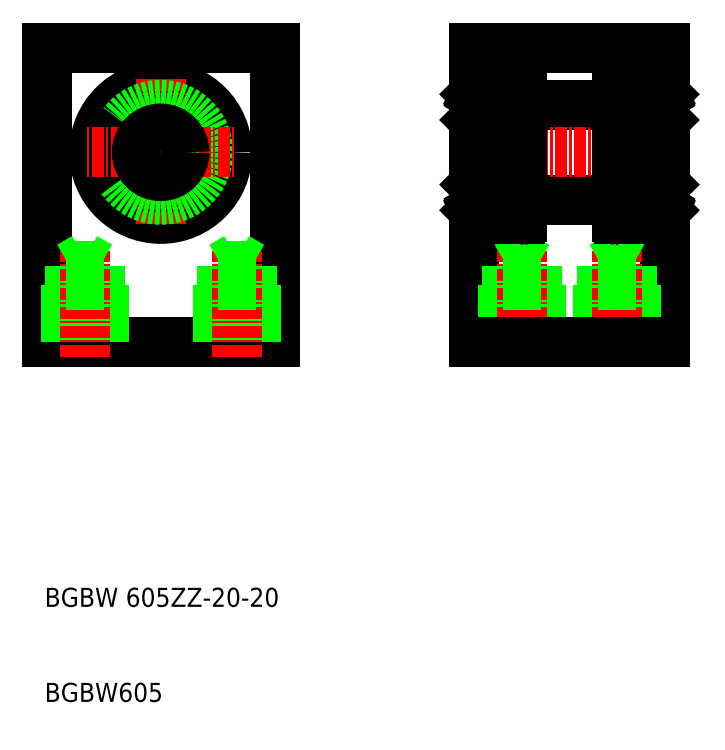
<metadata>
{"format":"dxf","ext":"dxf","renderer":"ezdxf+matplotlib","layout":"modelspace","background":"white","min_lineweight":24,"dpi":150}
</metadata>
<code>
0
SECTION
2
ENTITIES
0
LINE
8
0
10
142
20
118.1
30
0
11
142
21
129.1
31
0
0
LINE
8
0
10
162
20
129.1
30
0
11
162
21
118.1
31
0
0
CIRCLE
8
0
10
109
20
118.1
30
0
40
7
0
LINE
8
0
10
97.01
20
98.12
30
0
11
97.01
21
129.1
31
0
0
LINE
8
0
10
121
20
98.12
30
0
11
121
21
129.1
31
0
0
LINE
8
CENTER
10
109
20
125.9
30
0
11
109
21
110.4
31
0
0
LINE
8
0
10
97.01
20
98.12
30
0
11
121
21
98.12
31
0
0
TEXT
8
0
10
96.81
20
70.31
30
0
40
2
1
BGBW 605ZZ-20-20
0
TEXT
8
0
10
96.81
20
60.31
30
0
40
2
1
BGBW605
0
CIRCLE
8
0
10
109
20
118.1
30
0
40
5
0
LINE
8
CENTER
10
109
20
118.1
30
0
11
101.3
21
118.1
31
0
0
LINE
8
0
10
102.6
20
98.12
30
0
11
102.6
21
106.1
31
0
0
LINE
8
0
10
103
20
98.12
30
0
11
103
21
104.1
31
0
0
LINE
8
0
10
99.44
20
98.12
30
0
11
99.44
21
106.1
31
0
0
LINE
8
0
10
99.01
20
98.12
30
0
11
99.01
21
104.1
31
0
0
LINE
8
CENTER
10
101
20
96.62
30
0
11
101
21
107.8
31
0
0
LINE
8
0
10
99.44
20
106.1
30
0
11
101
21
107
31
0
0
LINE
8
0
10
102.6
20
106.1
30
0
11
101
21
107
31
0
0
LINE
8
0
10
102.6
20
106.1
30
0
11
101
21
106.1
31
0
0
LINE
8
0
10
103
20
104.1
30
0
11
101
21
104.1
31
0
0
LINE
8
0
10
99.44
20
106.1
30
0
11
101
21
106.1
31
0
0
LINE
8
0
10
99.01
20
104.1
30
0
11
101
21
104.1
31
0
0
LINE
8
0
10
115
20
98.12
30
0
11
115
21
104.1
31
0
0
LINE
8
0
10
115.4
20
98.12
30
0
11
115.4
21
106.1
31
0
0
LINE
8
0
10
119
20
98.12
30
0
11
119
21
104.1
31
0
0
LINE
8
0
10
118.6
20
98.12
30
0
11
118.6
21
106.1
31
0
0
LINE
8
CENTER
10
117
20
96.62
30
0
11
117
21
107.8
31
0
0
LINE
8
0
10
118.6
20
106.1
30
0
11
117
21
107
31
0
0
LINE
8
0
10
115.4
20
106.1
30
0
11
117
21
107
31
0
0
LINE
8
0
10
118.6
20
106.1
30
0
11
117
21
106.1
31
0
0
LINE
8
0
10
119
20
104.1
30
0
11
117
21
104.1
31
0
0
LINE
8
0
10
115
20
104.1
30
0
11
117
21
104.1
31
0
0
LINE
8
0
10
115.4
20
106.1
30
0
11
117
21
106.1
31
0
0
LINE
8
CENTER
10
109
20
118.1
30
0
11
116.8
21
118.1
31
0
0
CIRCLE
8
0
10
109
20
118.1
30
0
40
2.5
0
LINE
8
0
10
142
20
118.1
30
0
11
142
21
98.12
31
0
0
LINE
8
0
10
162
20
98.12
30
0
11
162
21
118.1
31
0
0
LINE
8
0
10
159
20
98.12
30
0
11
159
21
104.1
31
0
0
LINE
8
0
10
158.6
20
98.12
30
0
11
158.6
21
106.1
31
0
0
LINE
8
0
10
155
20
98.12
30
0
11
155
21
104.1
31
0
0
LINE
8
0
10
155.4
20
98.12
30
0
11
155.4
21
106.1
31
0
0
LINE
8
0
10
148.6
20
98.12
30
0
11
148.6
21
106.1
31
0
0
LINE
8
0
10
149
20
98.12
30
0
11
149
21
104.1
31
0
0
LINE
8
0
10
145.4
20
98.12
30
0
11
145.4
21
106.1
31
0
0
LINE
8
0
10
145
20
98.12
30
0
11
145
21
104.1
31
0
0
LINE
8
CENTER
10
157
20
96.62
30
0
11
157
21
107.8
31
0
0
LINE
8
CENTER
10
147
20
96.62
30
0
11
147
21
107.8
31
0
0
LINE
8
0
10
142
20
98.12
30
0
11
162
21
98.12
31
0
0
LINE
8
0
10
147
20
113.1
30
0
11
157
21
113.1
31
0
0
LINE
8
0
10
147
20
123.1
30
0
11
157
21
123.1
31
0
0
LINE
8
CENTER
10
140.5
20
118.1
30
0
11
163.5
21
118.1
31
0
0
LINE
8
0
10
145
20
104.1
30
0
11
147
21
104.1
31
0
0
LINE
8
0
10
145.4
20
106.1
30
0
11
147
21
106.1
31
0
0
LINE
8
0
10
145.4
20
106.1
30
0
11
147
21
107
31
0
0
LINE
8
0
10
148.6
20
106.1
30
0
11
147
21
107
31
0
0
LINE
8
0
10
149
20
104.1
30
0
11
147
21
104.1
31
0
0
LINE
8
0
10
148.6
20
106.1
30
0
11
147
21
106.1
31
0
0
LINE
8
0
10
155.4
20
106.1
30
0
11
157
21
107
31
0
0
LINE
8
0
10
158.6
20
106.1
30
0
11
157
21
107
31
0
0
LINE
8
0
10
158.6
20
106.1
30
0
11
157
21
106.1
31
0
0
LINE
8
0
10
159
20
104.1
30
0
11
157
21
104.1
31
0
0
LINE
8
0
10
155.4
20
106.1
30
0
11
157
21
106.1
31
0
0
LINE
8
0
10
155
20
104.1
30
0
11
157
21
104.1
31
0
0
LINE
8
0
10
97.01
20
129.1
30
0
11
121
21
129.1
31
0
0
LINE
8
0
10
142
20
129.1
30
0
11
162
21
129.1
31
0
0
LINE
8
0
10
142
20
124.9
30
0
11
142
21
118.1
31
0
0
LINE
8
0
10
147
20
124.9
30
0
11
147
21
118.1
31
0
0
LINE
8
0
10
142
20
111.3
30
0
11
142
21
118.1
31
0
0
LINE
8
0
10
147
20
111.3
30
0
11
147
21
118.1
31
0
0
LINE
8
0
10
142.2
20
111.1
30
0
11
146.8
21
111.1
31
0
0
ARC
8
0
10
142.2
20
111.3
30
0
40
0.2
50
180
51
270
0
ARC
8
0
10
146.8
20
111.3
30
0
40
0.2
50
270
51
0
0
LINE
8
0
10
146.8
20
115.6
30
0
11
142.2
21
115.6
31
0
0
CIRCLE
8
0
10
144.5
20
113.4
30
0
40
1.191
0
LINE
8
0
10
142.5
20
112.8
30
0
11
142.5
21
114.3
31
0
0
LINE
8
0
10
142.7
20
114.3
30
0
11
142.7
21
112.8
31
0
0
LINE
8
0
10
143
20
112.5
30
0
11
143.7
21
112.5
31
0
0
LINE
8
0
10
142.9
20
112.6
30
0
11
142.7
21
112.8
31
0
0
LINE
8
0
10
142.8
20
112.5
30
0
11
142.5
21
112.8
31
0
0
ARC
8
0
10
142.6
20
112.1
30
0
40
0.1446
50
210
51
0
0
ARC
8
0
10
142.6
20
112.1
30
0
40
0.261
50
210
51
0
0
LINE
8
0
10
142.5
20
112.2
30
0
11
142.4
21
112.2
31
0
0
LINE
8
0
10
142.4
20
112.2
30
0
11
142.5
21
112
31
0
0
LINE
8
0
10
142.4
20
112.3
30
0
11
142.5
21
112.2
31
0
0
LINE
8
0
10
142.3
20
112.3
30
0
11
142.4
21
112.3
31
0
0
LINE
8
0
10
142
20
112
30
0
11
142.1
21
112.1
31
0
0
LINE
8
0
10
142.1
20
112.1
30
0
11
142.3
21
112.1
31
0
0
LINE
8
0
10
142.3
20
112.1
30
0
11
142.4
21
112
31
0
0
ARC
8
0
10
142.4
20
112.2
30
0
40
0.1164
50
120
51
210
0
LINE
8
0
10
142.9
20
112.1
30
0
11
142.9
21
112.6
31
0
0
LINE
8
0
10
142.8
20
112.1
30
0
11
142.8
21
112.5
31
0
0
LINE
8
0
10
142.9
20
112.4
30
0
11
143
21
112.5
31
0
0
LINE
8
0
10
143
20
114.2
30
0
11
143.7
21
114.2
31
0
0
LINE
8
0
10
142.1
20
114.6
30
0
11
142.9
21
114.6
31
0
0
ARC
8
0
10
142.7
20
114.3
30
0
40
0.1164
50
90
51
180
0
LINE
8
0
10
142
20
114.7
30
0
11
142.1
21
114.6
31
0
0
LINE
8
0
10
142.7
20
114.4
30
0
11
142.8
21
114.4
31
0
0
LINE
8
0
10
142.8
20
114.4
30
0
11
142.8
21
114.3
31
0
0
LINE
8
0
10
142.8
20
114.3
30
0
11
142.7
21
114.3
31
0
0
LINE
8
0
10
142.9
20
114.6
30
0
11
142.9
21
114.3
31
0
0
LINE
8
0
10
142.9
20
114.3
30
0
11
143
21
114.2
31
0
0
ARC
8
0
10
142.2
20
115.4
30
0
40
0.2
50
90
51
180
0
LINE
8
0
10
146.4
20
114.3
30
0
11
146.4
21
112.8
31
0
0
LINE
8
0
10
146.5
20
112.8
30
0
11
146.5
21
114.3
31
0
0
ARC
8
0
10
146.4
20
112.1
30
0
40
0.261
50
180
51
330
0
ARC
8
0
10
146.4
20
112.1
30
0
40
0.1446
50
180
51
330
0
LINE
8
0
10
146.1
20
112.6
30
0
11
146.4
21
112.8
31
0
0
LINE
8
0
10
146
20
112.5
30
0
11
145.3
21
112.5
31
0
0
LINE
8
0
10
146.1
20
112.4
30
0
11
146
21
112.5
31
0
0
LINE
8
0
10
146.1
20
112.1
30
0
11
146.1
21
112.6
31
0
0
LINE
8
0
10
147
20
112
30
0
11
146.9
21
112.1
31
0
0
LINE
8
0
10
146.7
20
112.1
30
0
11
146.6
21
112
31
0
0
LINE
8
0
10
146.3
20
112.5
30
0
11
146.5
21
112.8
31
0
0
ARC
8
0
10
146.6
20
112.2
30
0
40
0.1164
50
330
51
60
0
LINE
8
0
10
146.9
20
112.1
30
0
11
146.7
21
112.1
31
0
0
LINE
8
0
10
146.7
20
112.3
30
0
11
146.6
21
112.3
31
0
0
LINE
8
0
10
146.6
20
112.3
30
0
11
146.5
21
112.2
31
0
0
LINE
8
0
10
146.6
20
112.2
30
0
11
146.5
21
112
31
0
0
LINE
8
0
10
146.5
20
112.2
30
0
11
146.6
21
112.2
31
0
0
LINE
8
0
10
146.3
20
112.1
30
0
11
146.3
21
112.5
31
0
0
LINE
8
0
10
146.9
20
114.6
30
0
11
146.1
21
114.6
31
0
0
LINE
8
0
10
146.2
20
114.3
30
0
11
146.4
21
114.3
31
0
0
LINE
8
0
10
146.4
20
114.4
30
0
11
146.2
21
114.4
31
0
0
LINE
8
0
10
146
20
114.2
30
0
11
145.3
21
114.2
31
0
0
LINE
8
0
10
146.1
20
114.3
30
0
11
146
21
114.2
31
0
0
LINE
8
0
10
146.1
20
114.6
30
0
11
146.1
21
114.3
31
0
0
LINE
8
0
10
146.2
20
114.4
30
0
11
146.2
21
114.3
31
0
0
LINE
8
0
10
147
20
114.7
30
0
11
146.9
21
114.6
31
0
0
ARC
8
0
10
146.4
20
114.3
30
0
40
0.1164
50
5e-05
51
90
0
ARC
8
0
10
146.8
20
115.4
30
0
40
0.2
50
0
51
90
0
ARC
8
0
10
142.4
20
124.1
30
0
40
0.1164
50
150
51
240
0
LINE
8
0
10
142.4
20
124.1
30
0
11
142.5
21
124.2
31
0
0
LINE
8
0
10
142.8
20
124.1
30
0
11
142.8
21
123.7
31
0
0
LINE
8
0
10
142.9
20
124.1
30
0
11
142.9
21
123.7
31
0
0
LINE
8
0
10
146.1
20
124.1
30
0
11
146.1
21
123.7
31
0
0
LINE
8
0
10
146.3
20
124.1
30
0
11
146.3
21
123.7
31
0
0
LINE
8
0
10
146.6
20
124.1
30
0
11
146.5
21
124.2
31
0
0
ARC
8
0
10
146.6
20
124.1
30
0
40
0.1164
50
300
51
30
0
LINE
8
0
10
146.8
20
120.6
30
0
11
142.2
21
120.6
31
0
0
CIRCLE
8
0
10
144.5
20
122.9
30
0
40
1.191
0
LINE
8
0
10
142.7
20
121.9
30
0
11
142.7
21
123.4
31
0
0
LINE
8
0
10
142.5
20
123.5
30
0
11
142.5
21
121.9
31
0
0
LINE
8
0
10
142.9
20
121.9
30
0
11
143
21
122
31
0
0
ARC
8
0
10
142.2
20
120.8
30
0
40
0.2
50
180
51
270
0
ARC
8
0
10
142.7
20
121.9
30
0
40
0.1164
50
180
51
270
0
LINE
8
0
10
142.1
20
121.6
30
0
11
142.9
21
121.6
31
0
0
LINE
8
0
10
142
20
121.5
30
0
11
142.1
21
121.6
31
0
0
LINE
8
0
10
142.9
20
121.6
30
0
11
142.9
21
121.9
31
0
0
LINE
8
0
10
142.8
20
121.9
30
0
11
142.7
21
121.9
31
0
0
LINE
8
0
10
142.8
20
121.8
30
0
11
142.8
21
121.9
31
0
0
LINE
8
0
10
142.7
20
121.8
30
0
11
142.8
21
121.8
31
0
0
LINE
8
0
10
143
20
122
30
0
11
143.7
21
122
31
0
0
LINE
8
0
10
143
20
123.7
30
0
11
143.7
21
123.7
31
0
0
LINE
8
0
10
142.8
20
123.7
30
0
11
142.5
21
123.5
31
0
0
LINE
8
0
10
142.3
20
124
30
0
11
142.4
21
123.9
31
0
0
LINE
8
0
10
142.4
20
123.9
30
0
11
142.5
21
124
31
0
0
LINE
8
0
10
142.5
20
124
30
0
11
142.4
21
124.1
31
0
0
LINE
8
0
10
142.9
20
123.8
30
0
11
143
21
123.7
31
0
0
LINE
8
0
10
142.9
20
123.7
30
0
11
142.7
21
123.4
31
0
0
LINE
8
0
10
146.5
20
123.5
30
0
11
146.5
21
121.9
31
0
0
LINE
8
0
10
146.4
20
121.9
30
0
11
146.4
21
123.4
31
0
0
LINE
8
0
10
146.1
20
121.9
30
0
11
146
21
122
31
0
0
LINE
8
0
10
146.9
20
121.6
30
0
11
146.1
21
121.6
31
0
0
LINE
8
0
10
146.4
20
121.8
30
0
11
146.2
21
121.8
31
0
0
LINE
8
0
10
146.2
20
121.9
30
0
11
146.4
21
121.9
31
0
0
LINE
8
0
10
146.2
20
121.8
30
0
11
146.2
21
121.9
31
0
0
LINE
8
0
10
146.1
20
121.6
30
0
11
146.1
21
121.9
31
0
0
ARC
8
0
10
146.8
20
120.8
30
0
40
0.2
50
270
51
0
0
LINE
8
0
10
147
20
121.5
30
0
11
146.9
21
121.6
31
0
0
ARC
8
0
10
146.4
20
121.9
30
0
40
0.1164
50
270
51
360
0
LINE
8
0
10
146.1
20
123.7
30
0
11
146.4
21
123.4
31
0
0
LINE
8
0
10
146
20
122
30
0
11
145.3
21
122
31
0
0
LINE
8
0
10
146
20
123.7
30
0
11
145.3
21
123.7
31
0
0
LINE
8
0
10
146.1
20
123.8
30
0
11
146
21
123.7
31
0
0
LINE
8
0
10
146.5
20
124
30
0
11
146.6
21
124.1
31
0
0
LINE
8
0
10
146.6
20
123.9
30
0
11
146.5
21
124
31
0
0
LINE
8
0
10
146.7
20
124
30
0
11
146.6
21
123.9
31
0
0
LINE
8
0
10
146.3
20
123.7
30
0
11
146.5
21
123.5
31
0
0
LINE
8
0
10
142.2
20
125.1
30
0
11
146.8
21
125.1
31
0
0
ARC
8
0
10
142.2
20
124.9
30
0
40
0.2
50
90
51
180
0
ARC
8
0
10
142.6
20
124.1
30
0
40
0.261
50
0
51
150
0
ARC
8
0
10
142.6
20
124.1
30
0
40
0.1446
50
0
51
150
0
LINE
8
0
10
142.3
20
124.1
30
0
11
142.4
21
124.3
31
0
0
LINE
8
0
10
142.1
20
124.1
30
0
11
142.3
21
124.1
31
0
0
LINE
8
0
10
142
20
124.2
30
0
11
142.1
21
124.1
31
0
0
LINE
8
0
10
143.4
20
125.1
30
0
11
143.4
21
125.1
31
0
0
LINE
8
0
10
144.5
20
125.1
30
0
11
144.5
21
125.1
31
0
0
ARC
8
0
10
146.4
20
124.1
30
0
40
0.1446
50
30
51
180
0
ARC
8
0
10
146.4
20
124.1
30
0
40
0.261
50
30
51
180
0
ARC
8
0
10
146.8
20
124.9
30
0
40
0.2
50
0
51
90
0
LINE
8
0
10
147
20
124.2
30
0
11
146.9
21
124.1
31
0
0
LINE
8
0
10
146.7
20
124.1
30
0
11
146.6
21
124.3
31
0
0
LINE
8
0
10
146.9
20
124.1
30
0
11
146.7
21
124.1
31
0
0
LINE
8
0
10
157
20
124.9
30
0
11
157
21
118.1
31
0
0
LINE
8
0
10
162
20
124.9
30
0
11
162
21
118.1
31
0
0
CIRCLE
8
0
10
159.5
20
113.4
30
0
40
1.191
0
LINE
8
0
10
157.5
20
112.8
30
0
11
157.5
21
114.3
31
0
0
LINE
8
0
10
157.7
20
114.3
30
0
11
157.7
21
112.8
31
0
0
LINE
8
0
10
161.4
20
114.3
30
0
11
161.4
21
112.8
31
0
0
LINE
8
0
10
161.5
20
112.8
30
0
11
161.5
21
114.3
31
0
0
LINE
8
0
10
157
20
111.3
30
0
11
157
21
118.1
31
0
0
LINE
8
0
10
162
20
111.3
30
0
11
162
21
118.1
31
0
0
LINE
8
0
10
157.9
20
112.6
30
0
11
157.7
21
112.8
31
0
0
LINE
8
0
10
157.8
20
112.5
30
0
11
157.5
21
112.8
31
0
0
ARC
8
0
10
157.6
20
112.1
30
0
40
0.1446
50
210
51
0
0
ARC
8
0
10
157.6
20
112.1
30
0
40
0.261
50
210
51
0
0
LINE
8
0
10
157.2
20
111.1
30
0
11
161.8
21
111.1
31
0
0
ARC
8
0
10
157.2
20
111.3
30
0
40
0.2
50
180
51
270
0
LINE
8
0
10
157.5
20
112.2
30
0
11
157.4
21
112.2
31
0
0
LINE
8
0
10
157.4
20
112.2
30
0
11
157.5
21
112
31
0
0
LINE
8
0
10
157.4
20
112.3
30
0
11
157.5
21
112.2
31
0
0
LINE
8
0
10
157.3
20
112.3
30
0
11
157.4
21
112.3
31
0
0
LINE
8
0
10
157
20
112
30
0
11
157.1
21
112.1
31
0
0
LINE
8
0
10
157.1
20
112.1
30
0
11
157.3
21
112.1
31
0
0
LINE
8
0
10
157.3
20
112.1
30
0
11
157.4
21
112
31
0
0
ARC
8
0
10
157.4
20
112.2
30
0
40
0.1164
50
120
51
210
0
LINE
8
0
10
161
20
112.5
30
0
11
160.3
21
112.5
31
0
0
LINE
8
0
10
158
20
112.5
30
0
11
158.7
21
112.5
31
0
0
LINE
8
0
10
157.9
20
112.1
30
0
11
157.9
21
112.6
31
0
0
LINE
8
0
10
157.8
20
112.1
30
0
11
157.8
21
112.5
31
0
0
LINE
8
0
10
157.9
20
112.4
30
0
11
158
21
112.5
31
0
0
ARC
8
0
10
161.8
20
111.3
30
0
40
0.2
50
270
51
0
0
ARC
8
0
10
161.4
20
112.1
30
0
40
0.261
50
180
51
330
0
ARC
8
0
10
161.4
20
112.1
30
0
40
0.1446
50
180
51
330
0
LINE
8
0
10
161.1
20
112.6
30
0
11
161.4
21
112.8
31
0
0
LINE
8
0
10
161.1
20
112.4
30
0
11
161
21
112.5
31
0
0
LINE
8
0
10
161.1
20
112.1
30
0
11
161.1
21
112.6
31
0
0
LINE
8
0
10
162
20
112
30
0
11
161.9
21
112.1
31
0
0
LINE
8
0
10
161.7
20
112.1
30
0
11
161.6
21
112
31
0
0
LINE
8
0
10
161.3
20
112.5
30
0
11
161.5
21
112.8
31
0
0
ARC
8
0
10
161.6
20
112.2
30
0
40
0.1164
50
330
51
60
0
LINE
8
0
10
161.9
20
112.1
30
0
11
161.7
21
112.1
31
0
0
LINE
8
0
10
161.7
20
112.3
30
0
11
161.6
21
112.3
31
0
0
LINE
8
0
10
161.6
20
112.3
30
0
11
161.5
21
112.2
31
0
0
LINE
8
0
10
161.6
20
112.2
30
0
11
161.5
21
112
31
0
0
LINE
8
0
10
161.5
20
112.2
30
0
11
161.6
21
112.2
31
0
0
LINE
8
0
10
161.3
20
112.1
30
0
11
161.3
21
112.5
31
0
0
LINE
8
0
10
161.8
20
120.6
30
0
11
157.2
21
120.6
31
0
0
LINE
8
0
10
157.1
20
114.6
30
0
11
157.9
21
114.6
31
0
0
LINE
8
0
10
157.7
20
114.4
30
0
11
157.8
21
114.4
31
0
0
LINE
8
0
10
157.8
20
114.3
30
0
11
157.7
21
114.3
31
0
0
LINE
8
0
10
161.8
20
115.6
30
0
11
157.2
21
115.6
31
0
0
ARC
8
0
10
157.7
20
114.3
30
0
40
0.1164
50
90
51
180
0
LINE
8
0
10
157
20
114.7
30
0
11
157.1
21
114.6
31
0
0
ARC
8
0
10
157.2
20
115.4
30
0
40
0.2
50
90
51
180
0
ARC
8
0
10
157.2
20
120.8
30
0
40
0.2
50
180
51
270
0
LINE
8
0
10
161
20
114.2
30
0
11
160.3
21
114.2
31
0
0
LINE
8
0
10
158
20
114.2
30
0
11
158.7
21
114.2
31
0
0
LINE
8
0
10
157.8
20
114.4
30
0
11
157.8
21
114.3
31
0
0
LINE
8
0
10
157.9
20
114.6
30
0
11
157.9
21
114.3
31
0
0
LINE
8
0
10
157.9
20
114.3
30
0
11
158
21
114.2
31
0
0
LINE
8
0
10
161.9
20
114.6
30
0
11
161.1
21
114.6
31
0
0
LINE
8
0
10
161.2
20
114.3
30
0
11
161.4
21
114.3
31
0
0
LINE
8
0
10
161.4
20
114.4
30
0
11
161.2
21
114.4
31
0
0
LINE
8
0
10
161.1
20
114.3
30
0
11
161
21
114.2
31
0
0
LINE
8
0
10
161.1
20
114.6
30
0
11
161.1
21
114.3
31
0
0
LINE
8
0
10
161.2
20
114.4
30
0
11
161.2
21
114.3
31
0
0
LINE
8
0
10
162
20
114.7
30
0
11
161.9
21
114.6
31
0
0
ARC
8
0
10
161.4
20
114.3
30
0
40
0.1164
50
5e-05
51
90
0
ARC
8
0
10
161.8
20
115.4
30
0
40
0.2
50
0
51
90
0
ARC
8
0
10
161.8
20
120.8
30
0
40
0.2
50
270
51
0
0
LINE
8
0
10
157.1
20
121.6
30
0
11
157.9
21
121.6
31
0
0
LINE
8
0
10
157.8
20
121.9
30
0
11
157.7
21
121.9
31
0
0
LINE
8
0
10
157.7
20
121.8
30
0
11
157.8
21
121.8
31
0
0
LINE
8
0
10
157.8
20
123.7
30
0
11
157.5
21
123.5
31
0
0
LINE
8
0
10
157.9
20
123.7
30
0
11
157.7
21
123.4
31
0
0
ARC
8
0
10
157.6
20
124.1
30
0
40
0.261
50
0
51
150
0
ARC
8
0
10
157.6
20
124.1
30
0
40
0.1446
50
0
51
150
0
LINE
8
0
10
157.2
20
125.1
30
0
11
161.8
21
125.1
31
0
0
ARC
8
0
10
157.4
20
124.1
30
0
40
0.1164
50
150
51
240
0
LINE
8
0
10
157.4
20
124.1
30
0
11
157.5
21
124.2
31
0
0
LINE
8
0
10
157.7
20
121.9
30
0
11
157.7
21
123.4
31
0
0
LINE
8
0
10
157.5
20
123.5
30
0
11
157.5
21
121.9
31
0
0
ARC
8
0
10
157.7
20
121.9
30
0
40
0.1164
50
180
51
270
0
LINE
8
0
10
157
20
121.5
30
0
11
157.1
21
121.6
31
0
0
LINE
8
0
10
157.3
20
124
30
0
11
157.4
21
123.9
31
0
0
LINE
8
0
10
157.4
20
123.9
30
0
11
157.5
21
124
31
0
0
LINE
8
0
10
157.5
20
124
30
0
11
157.4
21
124.1
31
0
0
ARC
8
0
10
157.2
20
124.9
30
0
40
0.2
50
90
51
180
0
LINE
8
0
10
157.3
20
124.1
30
0
11
157.4
21
124.3
31
0
0
LINE
8
0
10
157.1
20
124.1
30
0
11
157.3
21
124.1
31
0
0
LINE
8
0
10
157
20
124.2
30
0
11
157.1
21
124.1
31
0
0
LINE
8
0
10
161
20
122
30
0
11
160.3
21
122
31
0
0
LINE
8
0
10
161
20
123.7
30
0
11
160.3
21
123.7
31
0
0
CIRCLE
8
0
10
159.5
20
122.9
30
0
40
1.191
0
LINE
8
0
10
157.8
20
124.1
30
0
11
157.8
21
123.7
31
0
0
LINE
8
0
10
157.9
20
124.1
30
0
11
157.9
21
123.7
31
0
0
LINE
8
0
10
157.9
20
121.9
30
0
11
158
21
122
31
0
0
LINE
8
0
10
157.9
20
121.6
30
0
11
157.9
21
121.9
31
0
0
LINE
8
0
10
157.8
20
121.8
30
0
11
157.8
21
121.9
31
0
0
LINE
8
0
10
158
20
122
30
0
11
158.7
21
122
31
0
0
LINE
8
0
10
158
20
123.7
30
0
11
158.7
21
123.7
31
0
0
LINE
8
0
10
157.9
20
123.8
30
0
11
158
21
123.7
31
0
0
LINE
8
0
10
158.4
20
125.1
30
0
11
158.4
21
125.1
31
0
0
LINE
8
0
10
159.5
20
125.1
30
0
11
159.5
21
125.1
31
0
0
LINE
8
0
10
161.1
20
124.1
30
0
11
161.1
21
123.7
31
0
0
LINE
8
0
10
161.3
20
124.1
30
0
11
161.3
21
123.7
31
0
0
LINE
8
0
10
161.6
20
124.1
30
0
11
161.5
21
124.2
31
0
0
ARC
8
0
10
161.6
20
124.1
30
0
40
0.1164
50
300
51
30
0
LINE
8
0
10
161.5
20
123.5
30
0
11
161.5
21
121.9
31
0
0
LINE
8
0
10
161.4
20
121.9
30
0
11
161.4
21
123.4
31
0
0
LINE
8
0
10
161.1
20
121.9
30
0
11
161
21
122
31
0
0
LINE
8
0
10
161.9
20
121.6
30
0
11
161.1
21
121.6
31
0
0
LINE
8
0
10
161.4
20
121.8
30
0
11
161.2
21
121.8
31
0
0
LINE
8
0
10
161.2
20
121.9
30
0
11
161.4
21
121.9
31
0
0
LINE
8
0
10
161.2
20
121.8
30
0
11
161.2
21
121.9
31
0
0
LINE
8
0
10
161.1
20
121.6
30
0
11
161.1
21
121.9
31
0
0
LINE
8
0
10
162
20
121.5
30
0
11
161.9
21
121.6
31
0
0
ARC
8
0
10
161.4
20
121.9
30
0
40
0.1164
50
270
51
360
0
LINE
8
0
10
161.1
20
123.7
30
0
11
161.4
21
123.4
31
0
0
LINE
8
0
10
161.1
20
123.8
30
0
11
161
21
123.7
31
0
0
LINE
8
0
10
161.5
20
124
30
0
11
161.6
21
124.1
31
0
0
LINE
8
0
10
161.6
20
123.9
30
0
11
161.5
21
124
31
0
0
LINE
8
0
10
161.7
20
124
30
0
11
161.6
21
123.9
31
0
0
LINE
8
0
10
161.3
20
123.7
30
0
11
161.5
21
123.5
31
0
0
ARC
8
0
10
161.4
20
124.1
30
0
40
0.1446
50
30
51
180
0
ARC
8
0
10
161.4
20
124.1
30
0
40
0.261
50
30
51
180
0
ARC
8
0
10
161.8
20
124.9
30
0
40
0.2
50
0
51
90
0
LINE
8
0
10
162
20
124.2
30
0
11
161.9
21
124.1
31
0
0
LINE
8
0
10
161.7
20
124.1
30
0
11
161.6
21
124.3
31
0
0
LINE
8
0
10
161.9
20
124.1
30
0
11
161.7
21
124.1
31
0
0
ENDSEC
0
EOF

</code>
